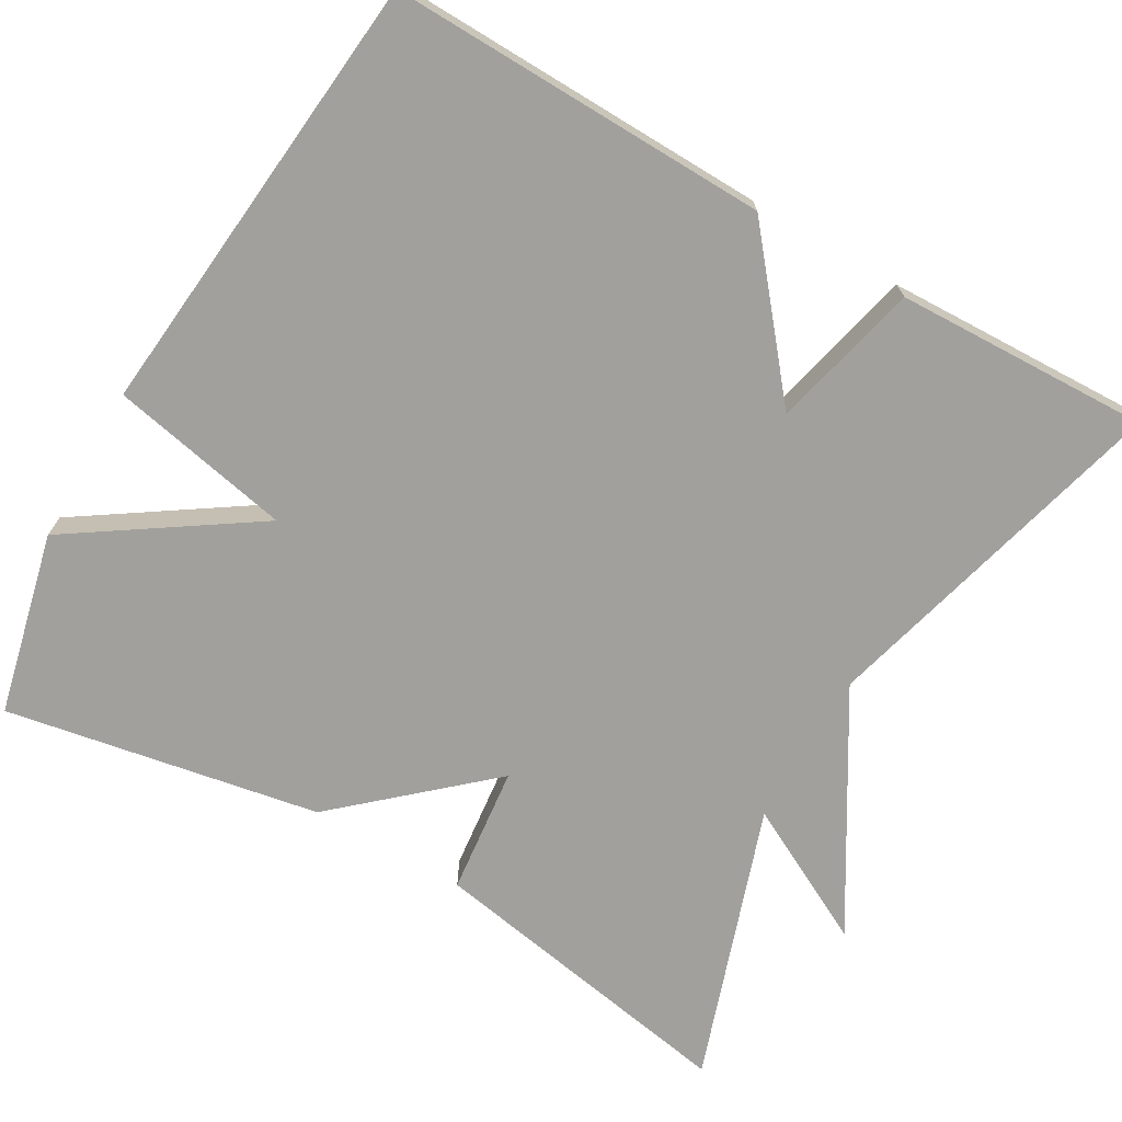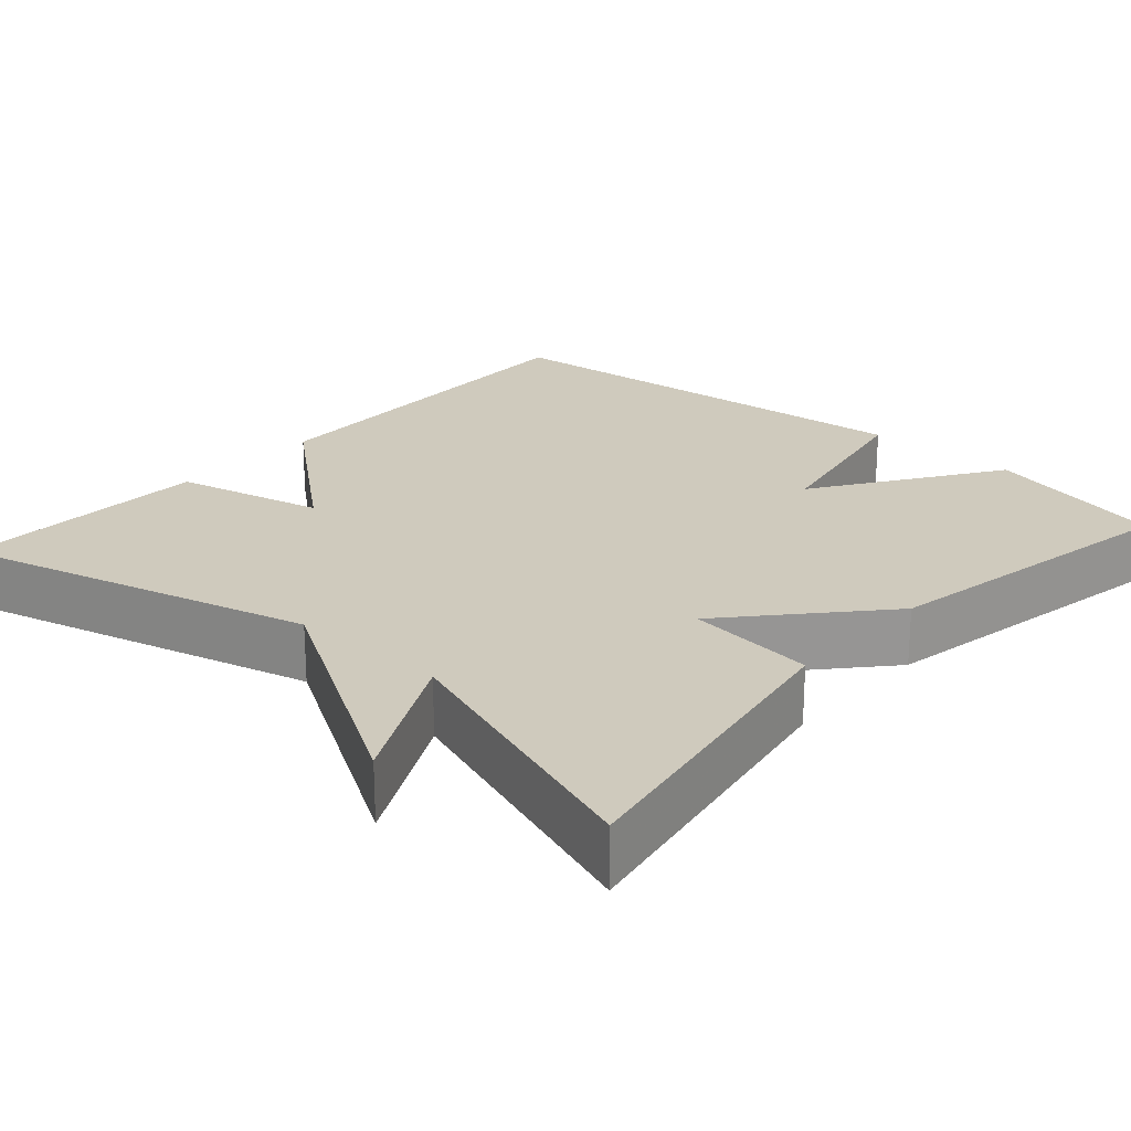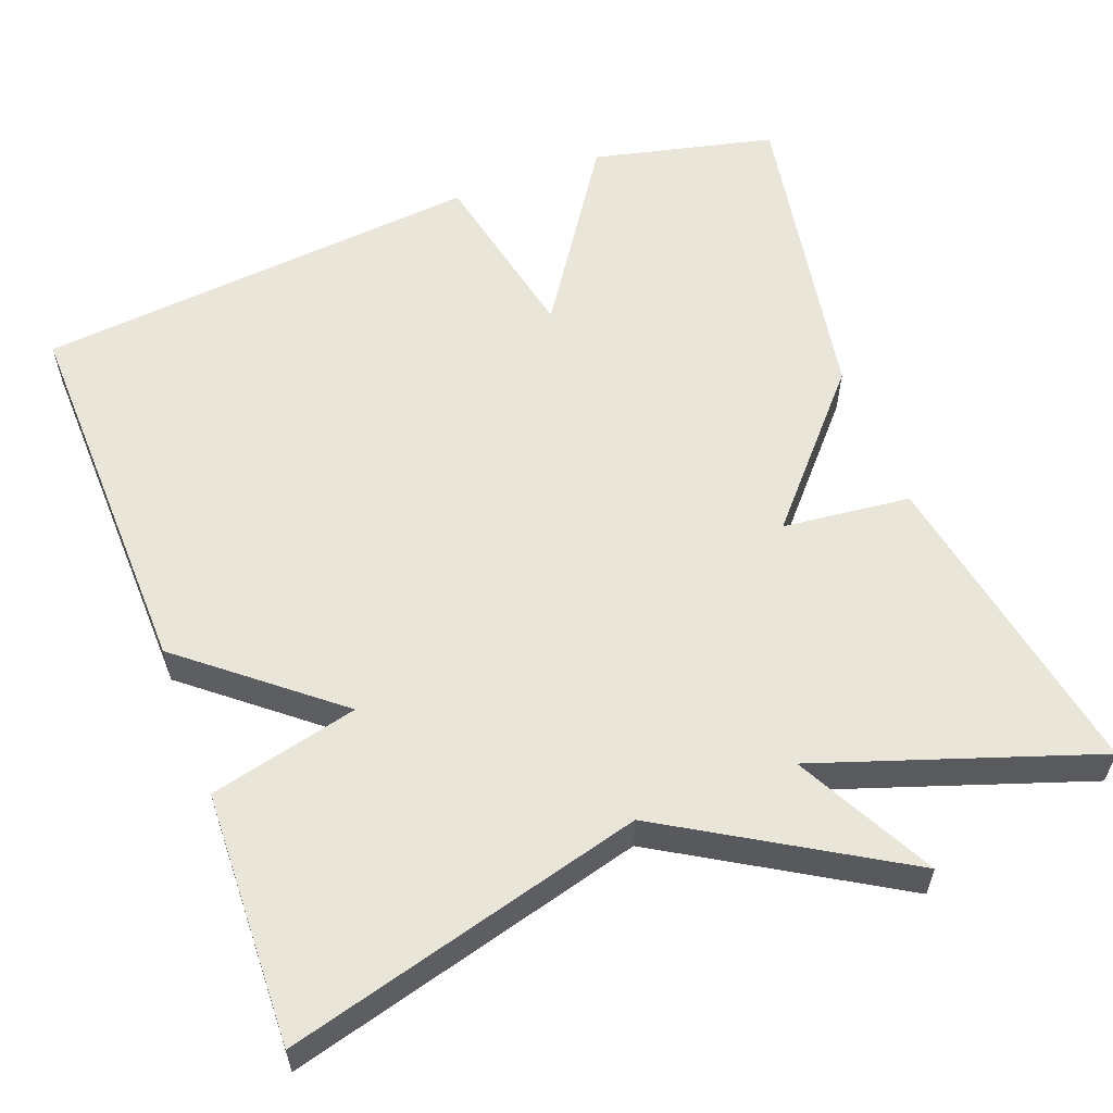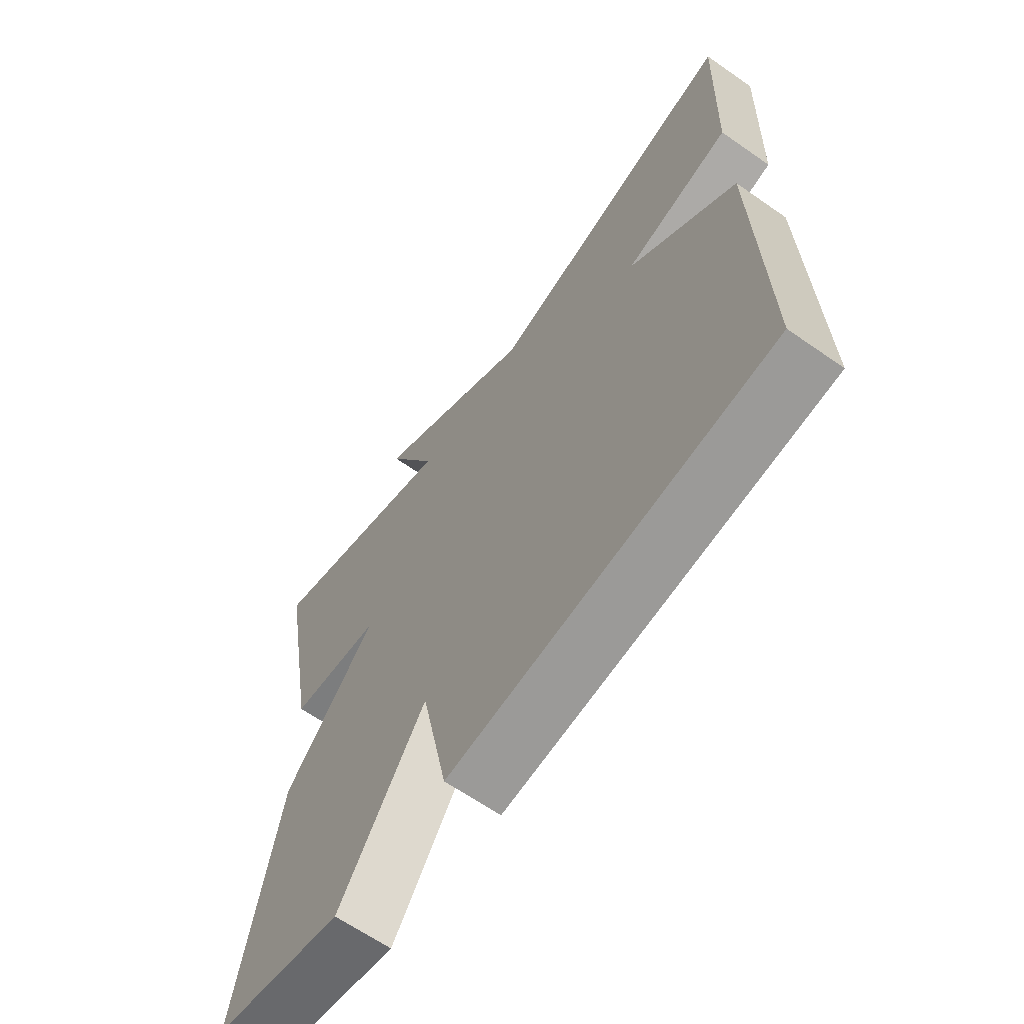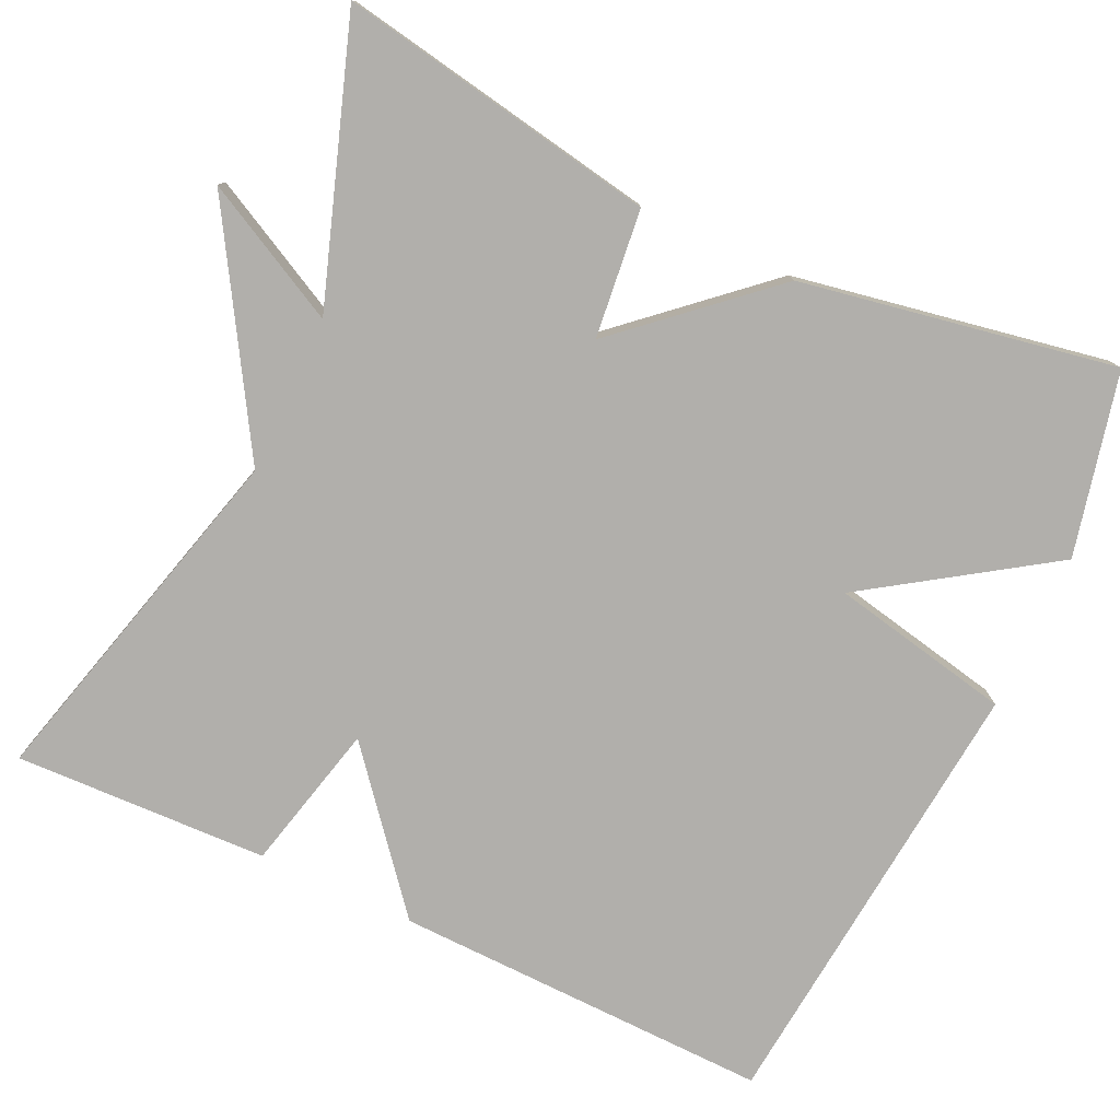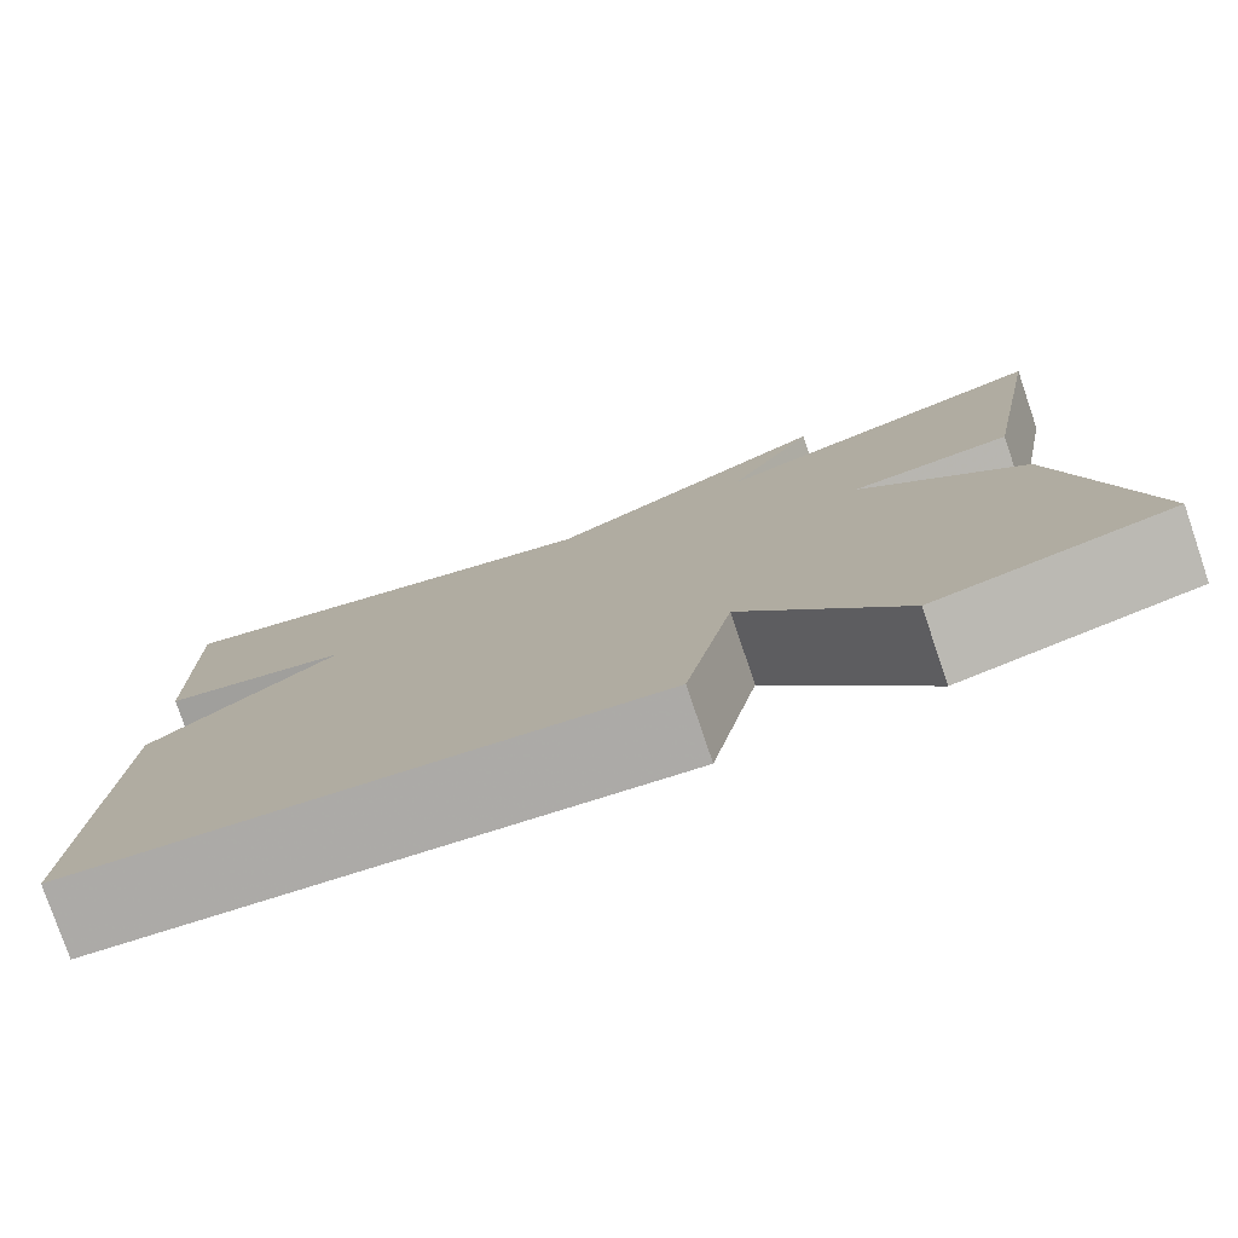
<metadata>
{"format":"obj","ext":"obj","renderer":"f3d","projection":"perspective","resolution":1024,"background":"white","views":[{"elev":-71.6,"azim":-120.0,"up":"+Y"},{"elev":22.9,"azim":41.7,"up":"+Y"},{"elev":58.2,"azim":-20.8,"up":"+Y"},{"elev":-64.6,"azim":-125.1,"up":"+Z"},{"elev":-78.1,"azim":64.9,"up":"+Y"},{"elev":-78.9,"azim":18.8,"up":"+Z"}]}
</metadata>
<code>
v 0.5 0.07 -0.5
v 0.269 0.07 -0.554
v 0.116 0.07 -0.325
v 0.069 0.07 -0.554
v -0.5 0.07 -0.5
v -0.489 0.07 -0.021
v -0.301 0.07 0.134
v -0.489 0.07 0.179
v -0.5 0.07 0.5
v -0.049 0.07 0.381
v 0.242 0.07 0.556
v 0.151 0.07 0.381
v 0.5 0.07 0.5
v 0.428 0.07 0.097
v 0.266 0.07 0.079
v 0.428 0.07 -0.103
v 0.5 0 -0.5
v 0.269 0 -0.554
v 0.116 0 -0.325
v 0.069 0 -0.554
v -0.5 0 -0.5
v -0.489 0 -0.021
v -0.301 0 0.134
v -0.489 0 0.179
v -0.5 0 0.5
v -0.049 0 0.381
v 0.242 0 0.556
v 0.151 0 0.381
v 0.5 0 0.5
v 0.428 0 0.097
v 0.266 0 0.079
v 0.428 0 -0.103
f 1 2 3
f 16 1 3
f 15 16 3
f 12 13 14 15
f 12 15 3
f 10 11 12
f 3 4 5
f 12 3 5
f 10 12 5
f 7 8 9 10
f 7 10 5
f 5 6 7
f 19 18 17
f 19 17 32
f 19 32 31
f 31 30 29 28
f 19 31 28
f 28 27 26
f 21 20 19
f 21 19 28
f 21 28 26
f 26 25 24 23
f 21 26 23
f 23 22 21
f 1 17 18 2
f 2 18 19 3
f 3 19 20 4
f 4 20 21 5
f 5 21 22 6
f 6 22 23 7
f 7 23 24 8
f 8 24 25 9
f 9 25 26 10
f 10 26 27 11
f 11 27 28 12
f 12 28 29 13
f 13 29 30 14
f 14 30 31 15
f 15 31 32 16
f 16 32 17 1

</code>
